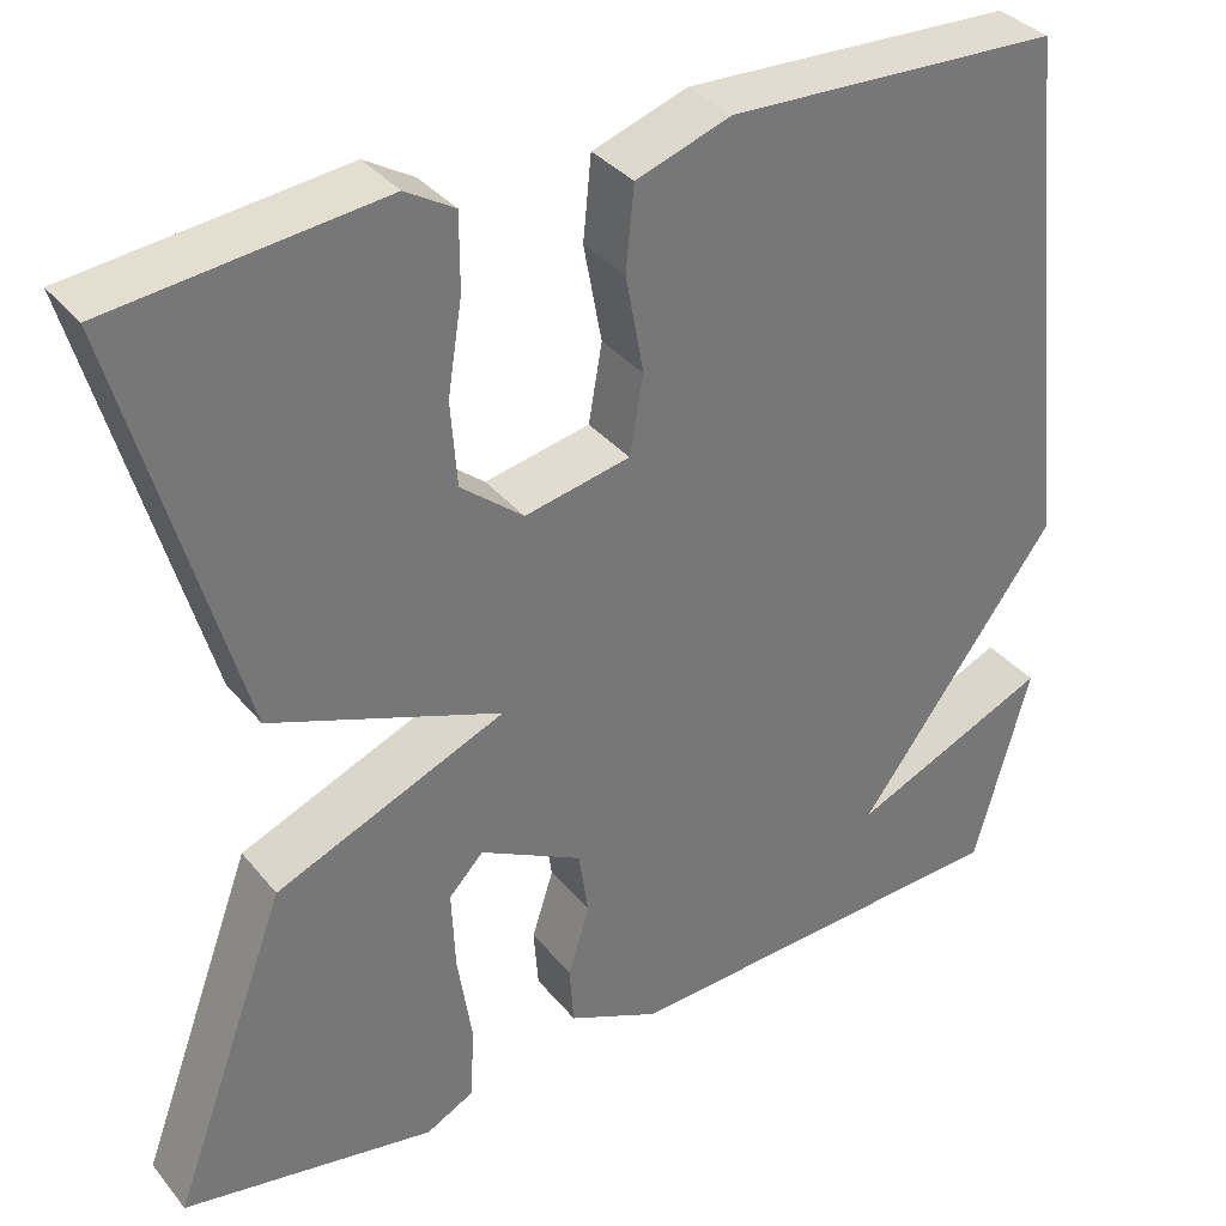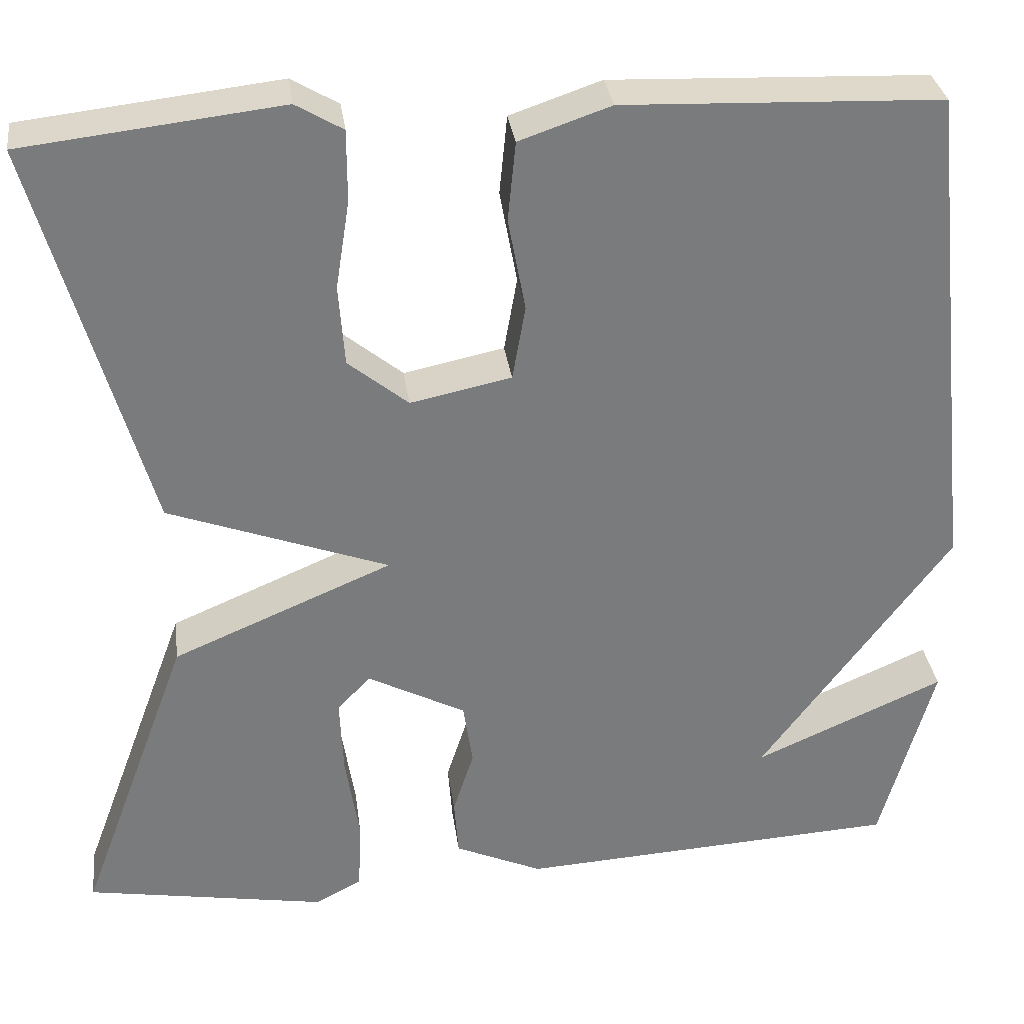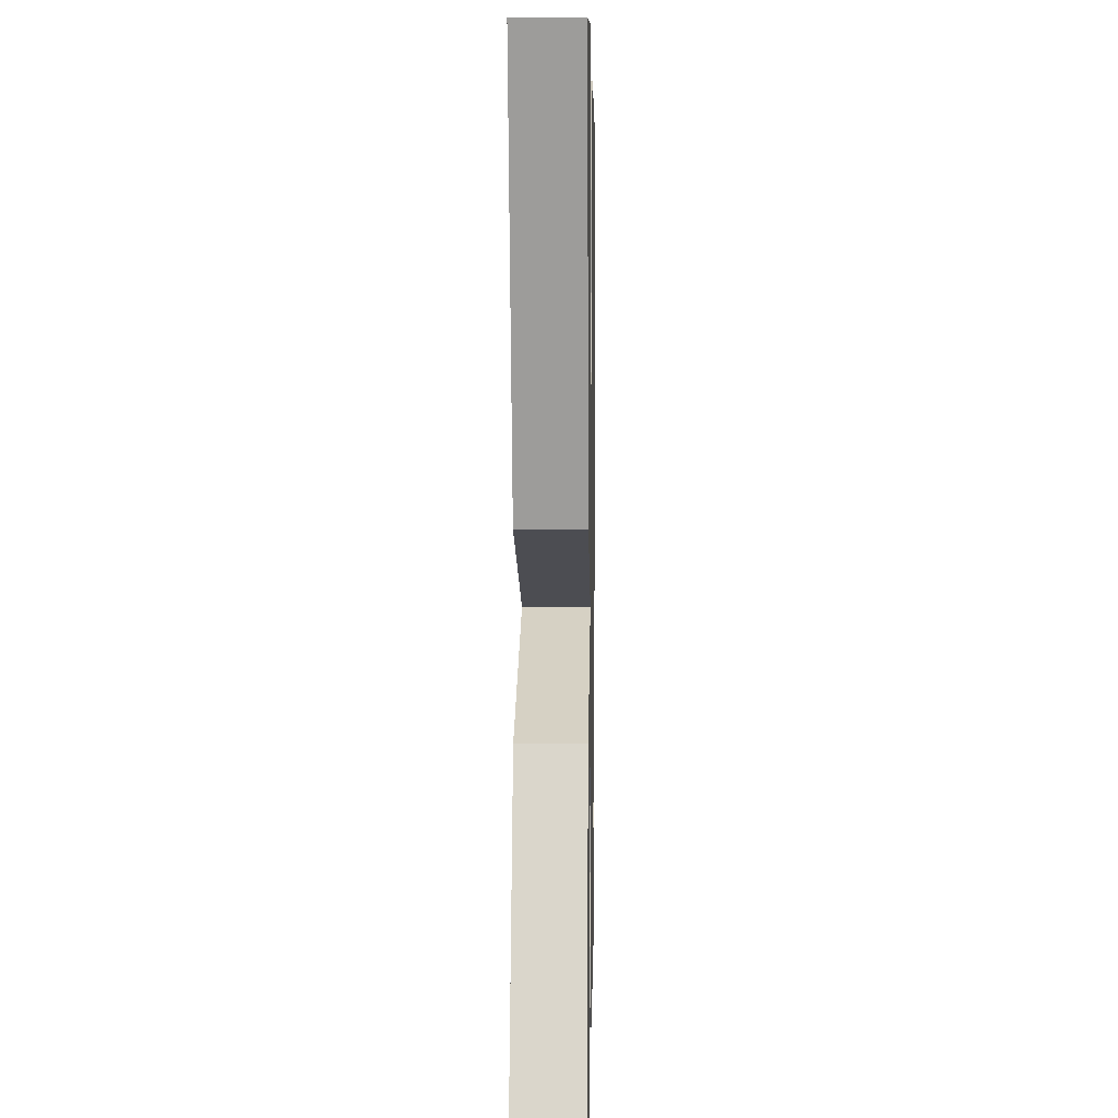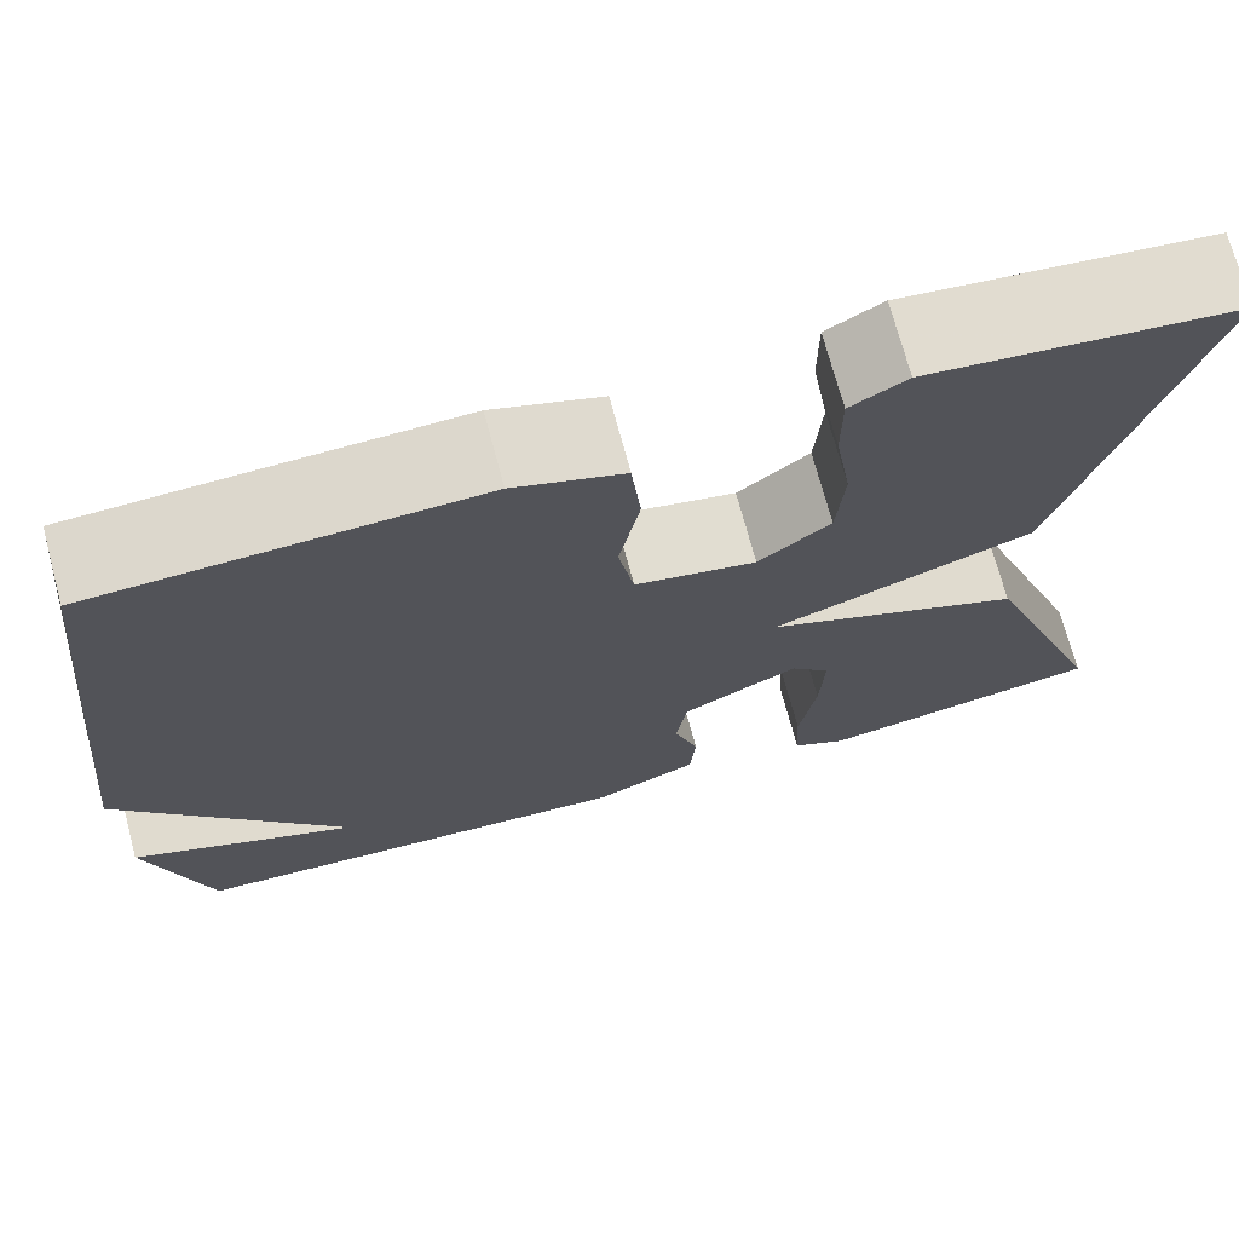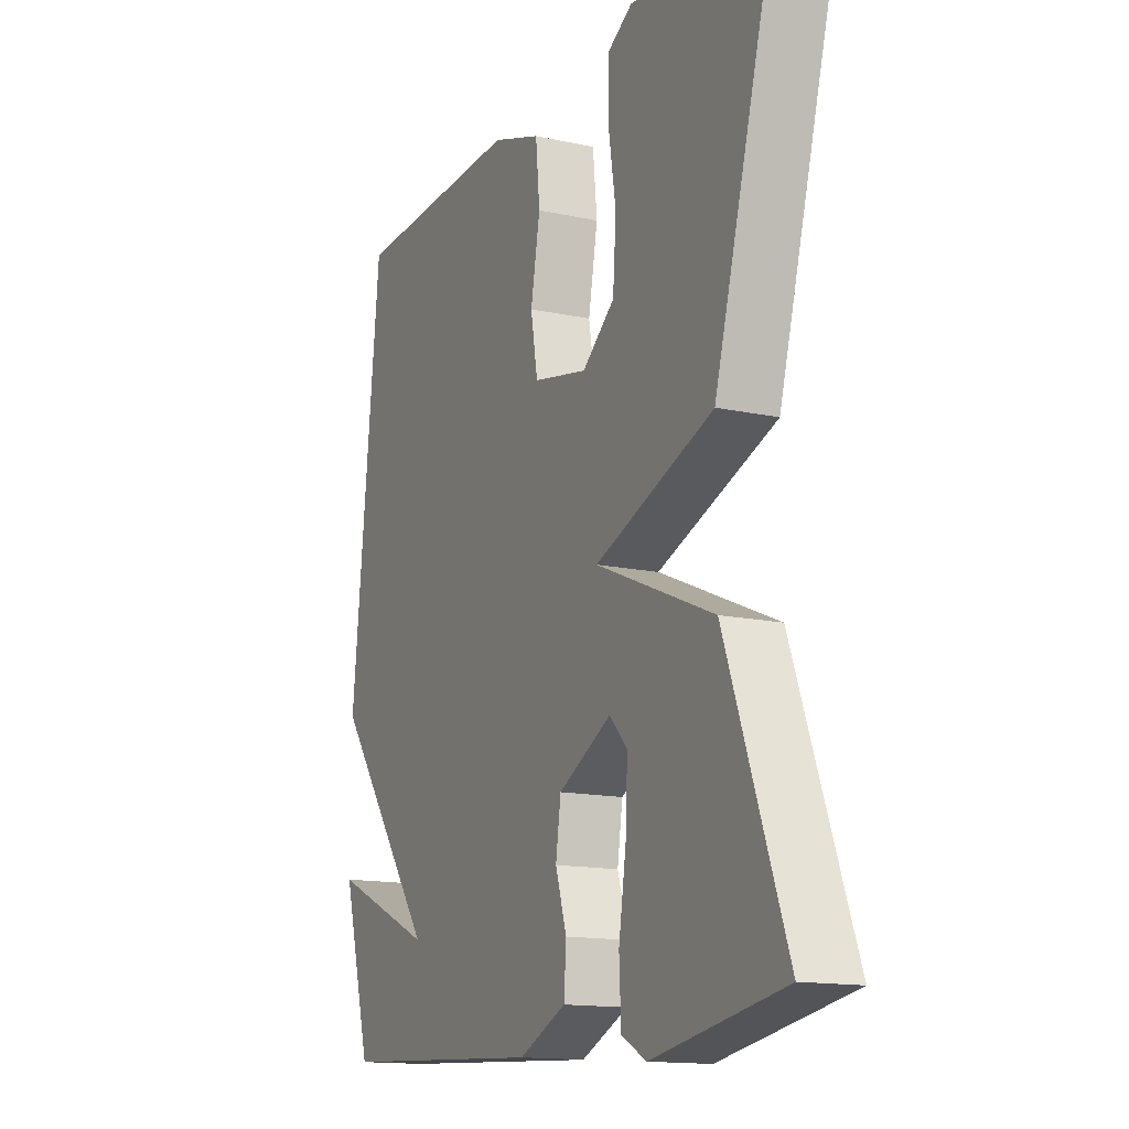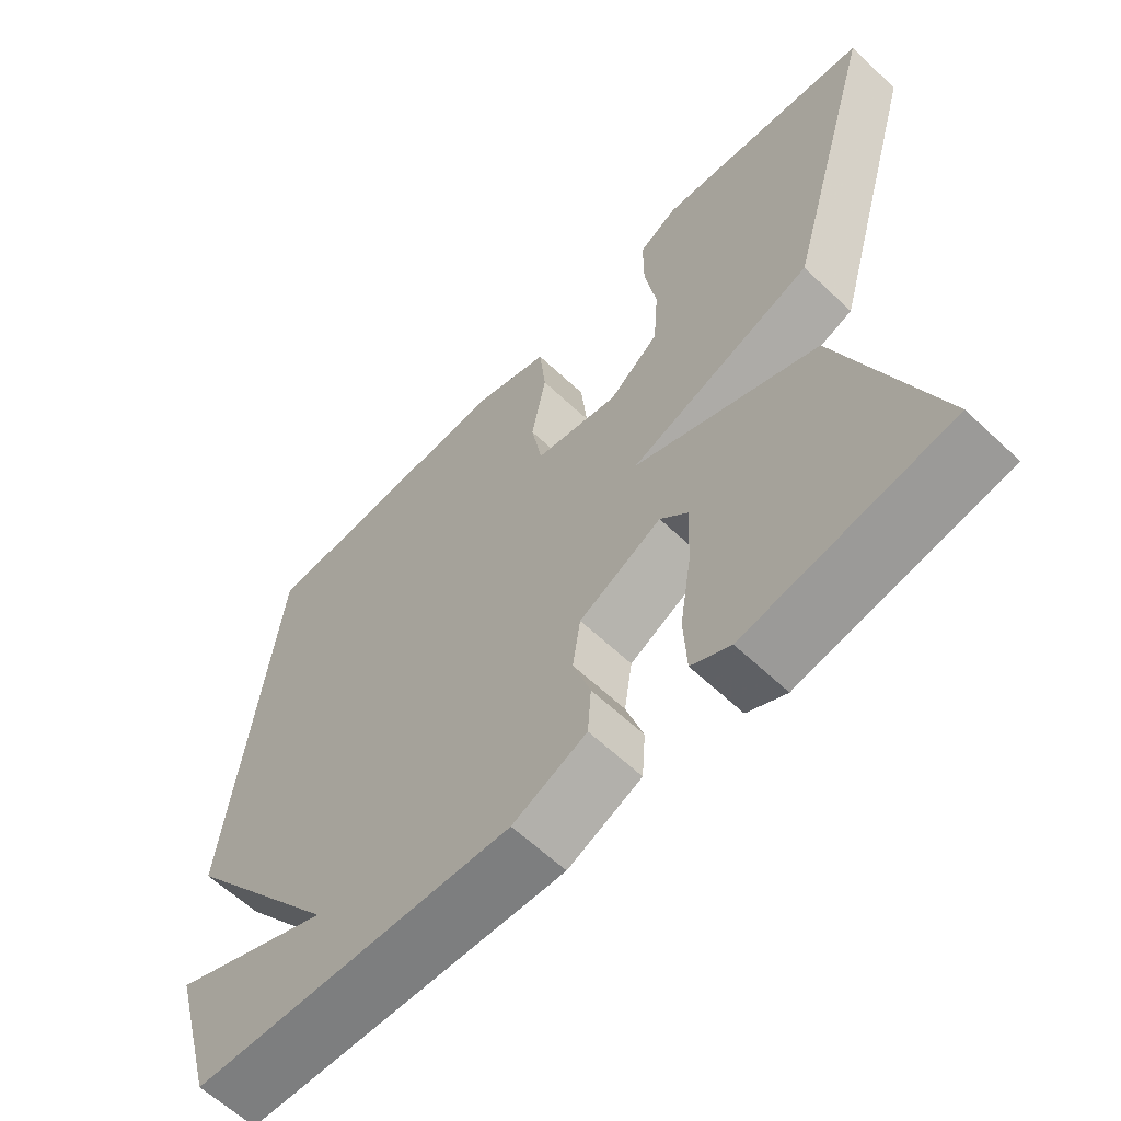
<metadata>
{"format":"obj","ext":"obj","renderer":"f3d","projection":"perspective","resolution":1024,"background":"white","views":[{"elev":35.0,"azim":146.6,"up":"+Z"},{"elev":32.1,"azim":172.4,"up":"+Z"},{"elev":3.8,"azim":91.1,"up":"+Z"},{"elev":71.8,"azim":-15.0,"up":"+Z"},{"elev":-14.5,"azim":64.6,"up":"+Z"},{"elev":-61.9,"azim":46.3,"up":"+Z"}]}
</metadata>
<code>
v -0.5 0.07 0.5
v -0.135 0.07 0.514
v -0.03 0.07 0.478
v -0.021 0.07 0.387
v -0.041 0.07 0.279
v -0.026 0.07 0.193
v 0.09 0.07 0.169
v 0.159 0.07 0.225
v 0.166 0.07 0.318
v 0.15 0.07 0.42
v 0.15 0.07 0.502
v 0.204 0.07 0.534
v 0.5 0.07 0.5
v 0.372 0.07 0.047
v 0.119 0.07 -0.046
v 0.372 0.07 -0.153
v 0.5 0.07 -0.5
v 0.222 0.07 -0.548
v 0.169 0.07 -0.52
v 0.165 0.07 -0.438
v 0.181 0.07 -0.335
v 0.185 0.07 -0.246
v 0.147 0.07 -0.206
v 0.034 0.07 -0.265
v 0.023 0.07 -0.338
v 0.047 0.07 -0.413
v 0.042 0.07 -0.48
v -0.059 0.07 -0.525
v -0.5 0.07 -0.5
v -0.561 0.07 -0.279
v -0.342 0.07 -0.375
v -0.561 0.07 -0.079
v -0.5 0 0.5
v -0.135 0 0.514
v -0.03 0 0.478
v -0.021 0 0.387
v -0.041 0 0.279
v -0.026 0 0.193
v 0.09 0 0.169
v 0.159 0 0.225
v 0.166 0 0.318
v 0.15 0 0.42
v 0.15 0 0.502
v 0.204 0 0.534
v 0.5 0 0.5
v 0.372 0 0.047
v 0.119 0 -0.046
v 0.372 0 -0.153
v 0.5 0 -0.5
v 0.222 0 -0.548
v 0.169 0 -0.52
v 0.165 0 -0.438
v 0.181 0 -0.335
v 0.185 0 -0.246
v 0.147 0 -0.206
v 0.034 0 -0.265
v 0.023 0 -0.338
v 0.047 0 -0.413
v 0.042 0 -0.48
v -0.059 0 -0.525
v -0.5 0 -0.5
v -0.561 0 -0.279
v -0.342 0 -0.375
v -0.561 0 -0.079
f 3 4 5
f 2 3 5
f 1 2 5
f 32 1 5
f 31 32 5
f 28 29 30 31
f 27 28 31
f 26 27 31
f 25 26 31
f 31 5 6
f 25 31 6
f 24 25 6
f 23 24 6
f 22 23 6
f 19 20 21
f 18 19 21
f 17 18 21
f 16 17 21
f 16 21 22
f 15 16 22
f 13 14 15
f 11 12 13
f 10 11 13
f 9 10 13
f 8 9 13
f 7 8 13 15
f 6 7 15
f 6 15 22
f 37 36 35
f 37 35 34
f 37 34 33
f 37 33 64
f 37 64 63
f 63 62 61 60
f 63 60 59
f 63 59 58
f 63 58 57
f 38 37 63
f 38 63 57
f 38 57 56
f 38 56 55
f 38 55 54
f 53 52 51
f 53 51 50
f 53 50 49
f 53 49 48
f 54 53 48
f 54 48 47
f 47 46 45
f 45 44 43
f 45 43 42
f 45 42 41
f 45 41 40
f 47 45 40 39
f 47 39 38
f 54 47 38
f 1 33 34 2
f 2 34 35 3
f 3 35 36 4
f 4 36 37 5
f 5 37 38 6
f 6 38 39 7
f 7 39 40 8
f 8 40 41 9
f 9 41 42 10
f 10 42 43 11
f 11 43 44 12
f 12 44 45 13
f 13 45 46 14
f 14 46 47 15
f 15 47 48 16
f 16 48 49 17
f 17 49 50 18
f 18 50 51 19
f 19 51 52 20
f 20 52 53 21
f 21 53 54 22
f 22 54 55 23
f 23 55 56 24
f 24 56 57 25
f 25 57 58 26
f 26 58 59 27
f 27 59 60 28
f 28 60 61 29
f 29 61 62 30
f 30 62 63 31
f 31 63 64 32
f 32 64 33 1

</code>
